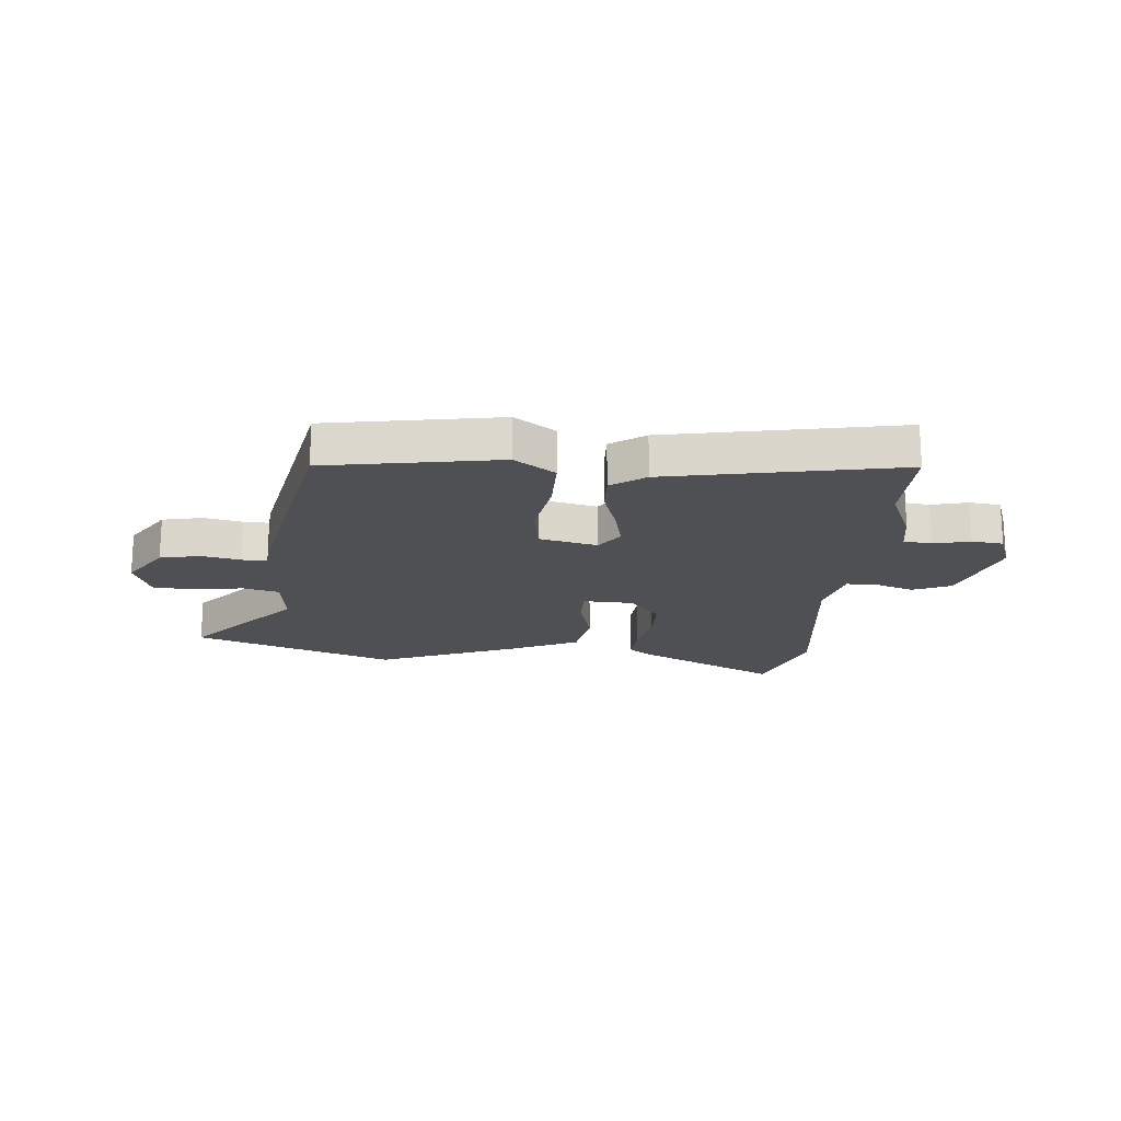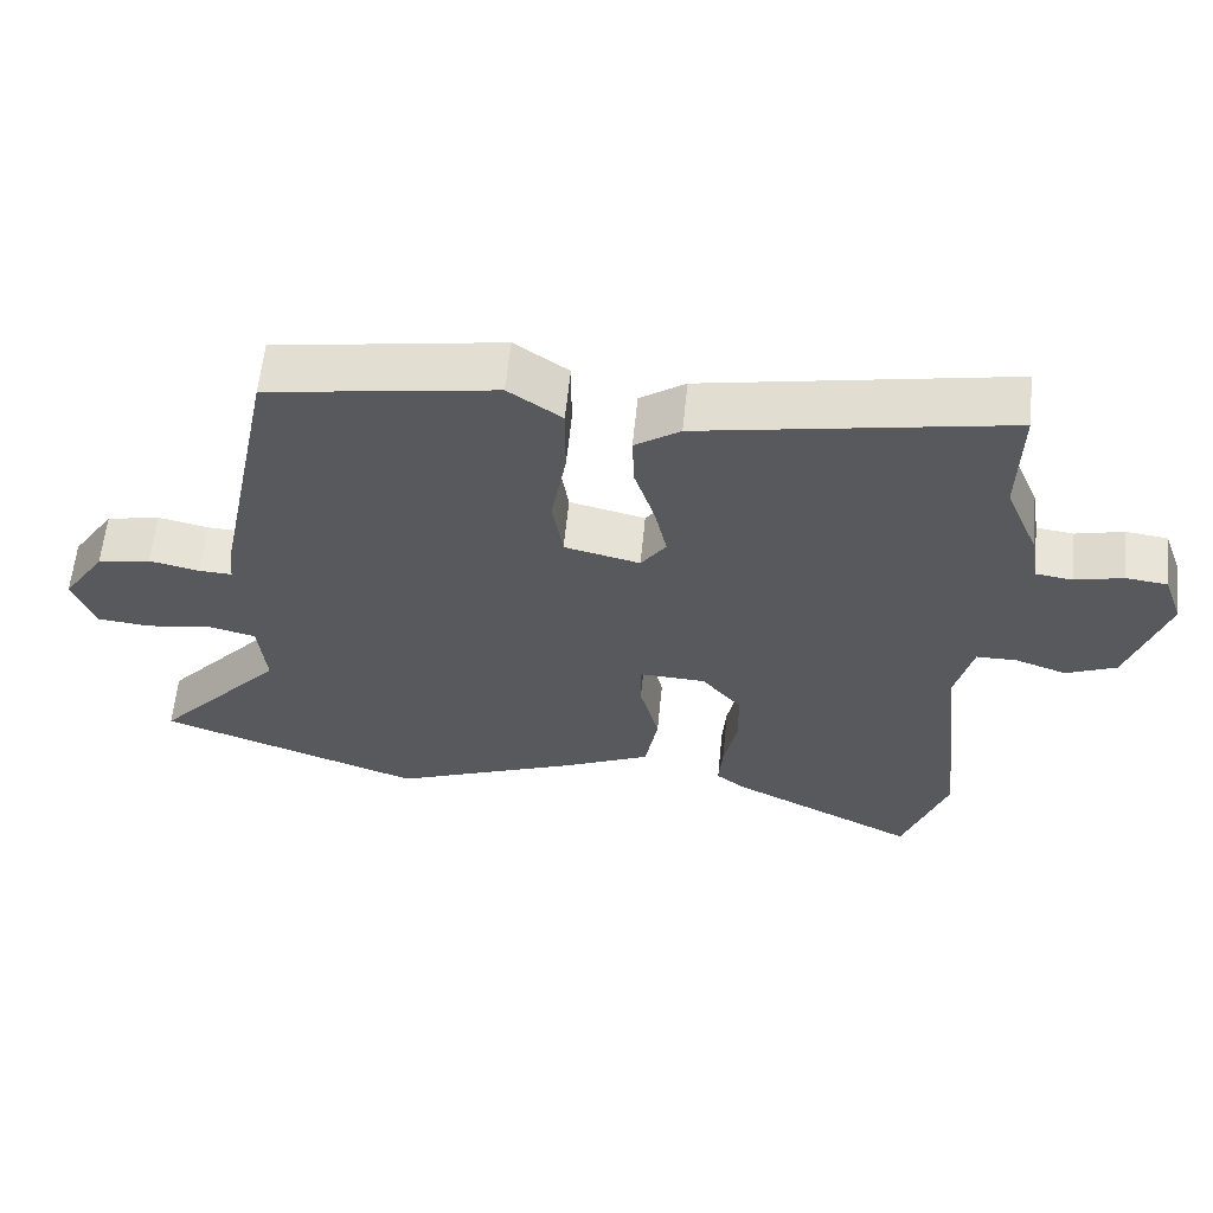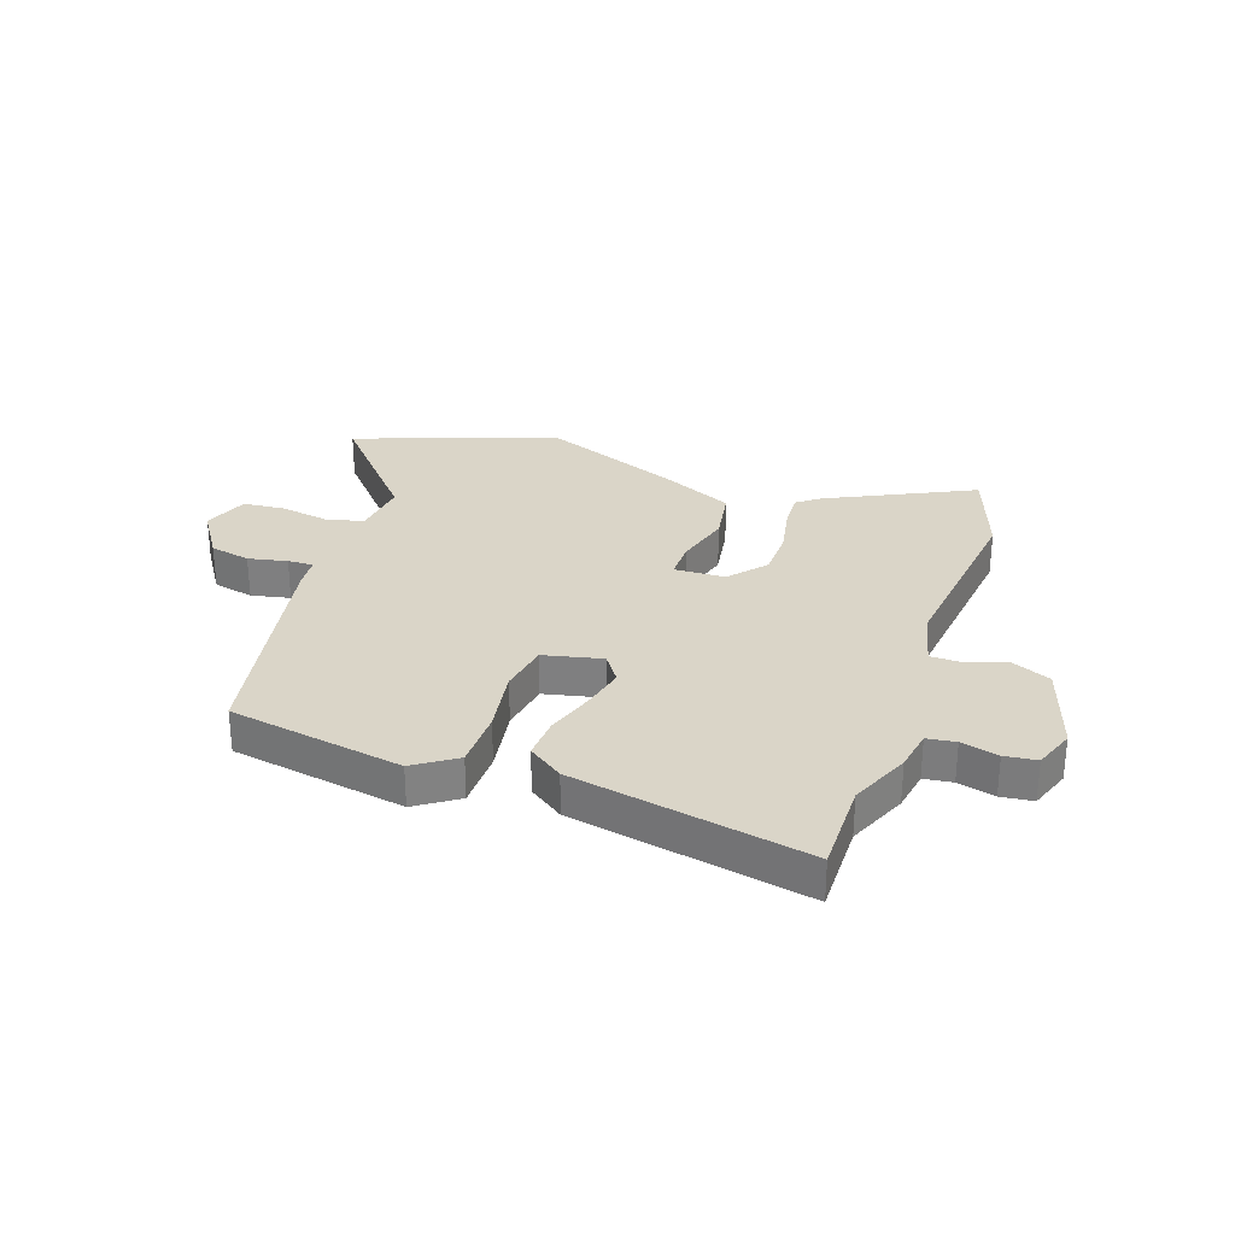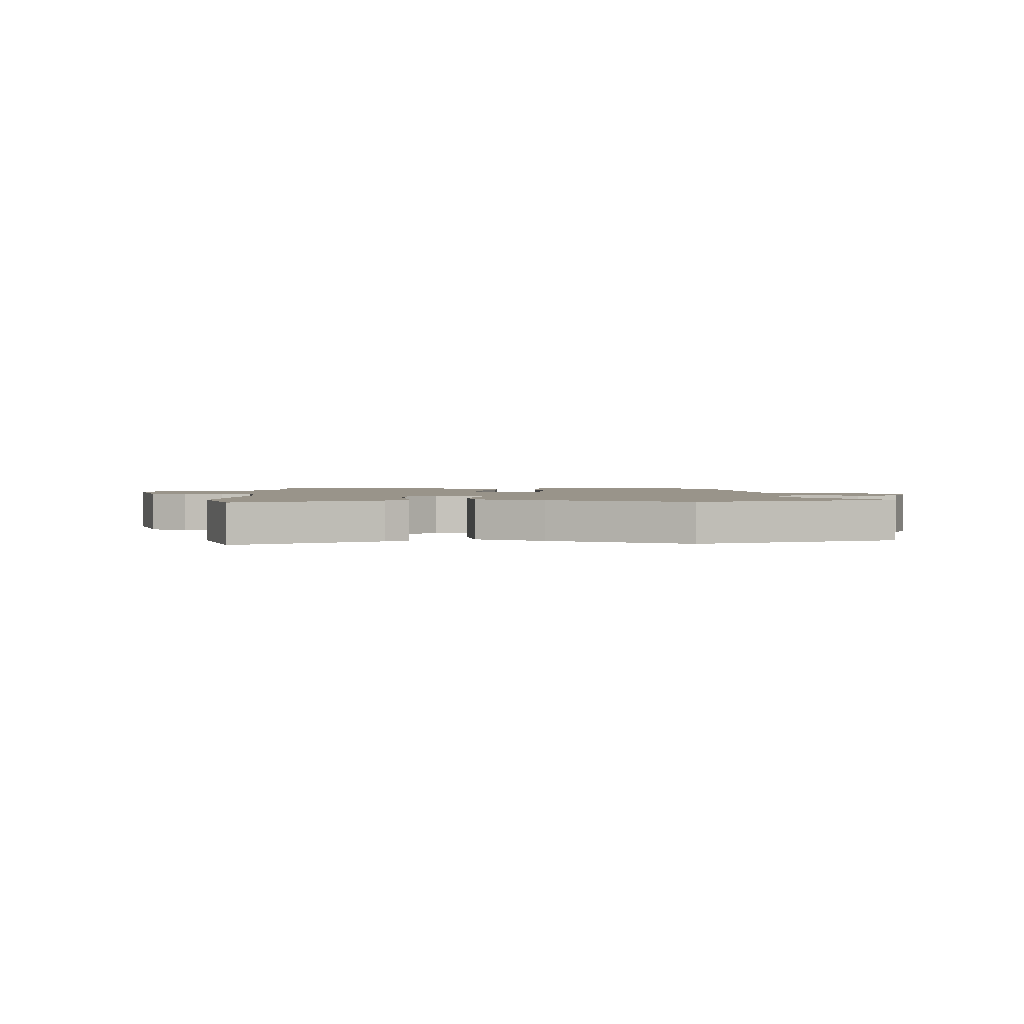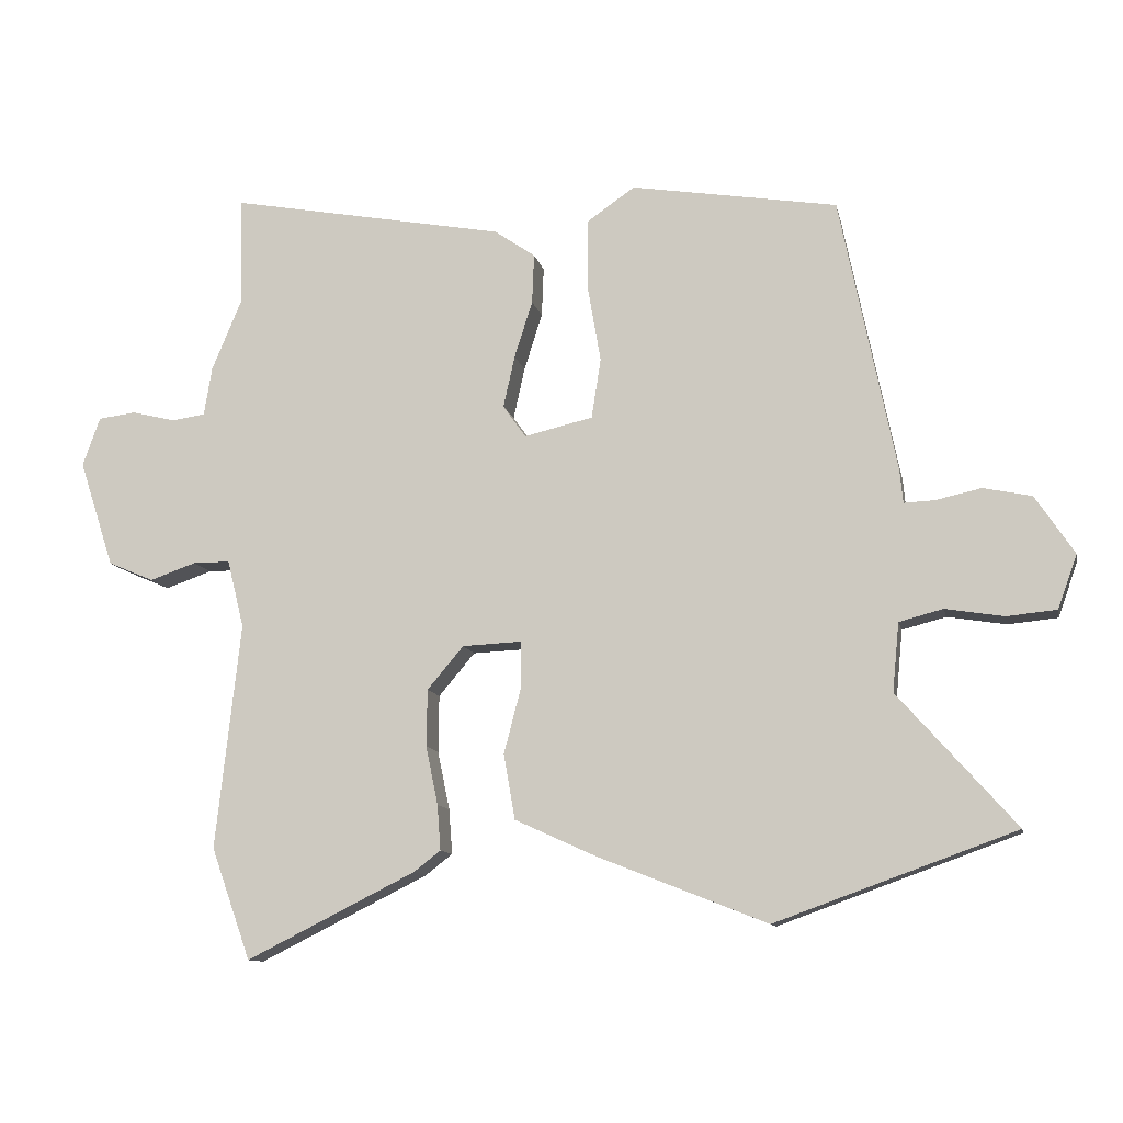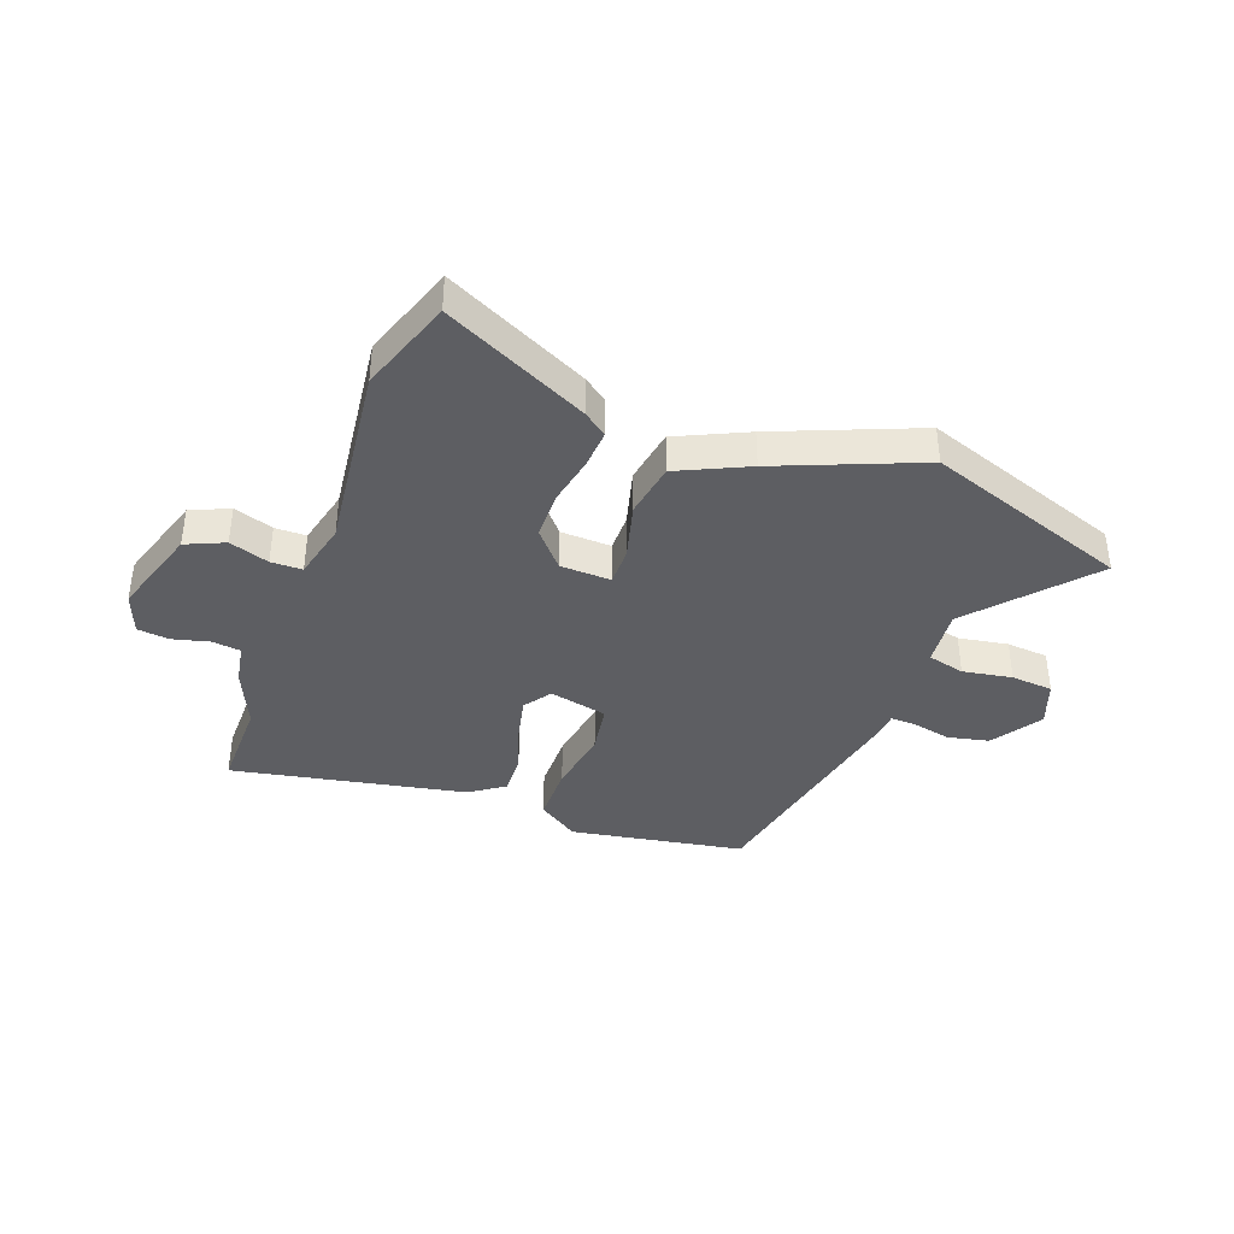
<metadata>
{"format":"obj","ext":"obj","renderer":"f3d","projection":"perspective","resolution":1024,"background":"white","views":[{"elev":-18.8,"azim":-4.6,"up":"+Y"},{"elev":60.6,"azim":5.8,"up":"+Z"},{"elev":29.2,"azim":19.6,"up":"+Y"},{"elev":1.9,"azim":-179.6,"up":"+Y"},{"elev":-11.1,"azim":-168.3,"up":"+Z"},{"elev":-38.8,"azim":160.2,"up":"+Y"}]}
</metadata>
<code>
v 0.501 0.07 0.568
v 0.498 0.07 0.405
v 0.542 0.07 0.3
v 0.554 0.07 0.227
v 0.604 0.07 0.22
v 0.669 0.07 0.236
v 0.725 0.07 0.229
v 0.751 0.07 0.156
v 0.699 0.07 -0.003
v 0.631 0.07 -0.032
v 0.562 0.07 -0.008
v 0.507 0.07 -0.008
v 0.482 0.07 -0.109
v 0.519 0.07 -0.445
v 0.46 0.07 -0.611
v 0.208 0.07 -0.485
v 0.168 0.07 -0.454
v 0.173 0.07 -0.387
v 0.191 0.07 -0.3
v 0.19 0.07 -0.215
v 0.136 0.07 -0.151
v 0.047 0.07 -0.147
v 0.047 0.07 -0.214
v 0.073 0.07 -0.314
v 0.056 0.07 -0.411
v -0.067 0.07 -0.467
v -0.317 0.07 -0.566
v -0.674 0.07 -0.437
v -0.499 0.07 -0.239
v -0.509 0.07 -0.137
v -0.574 0.07 -0.12
v -0.661 0.07 -0.134
v -0.735 0.07 -0.127
v -0.764 0.07 -0.047
v -0.706 0.07 0.04
v -0.634 0.07 0.055
v -0.566 0.07 0.04
v -0.521 0.07 0.038
v -0.516 0.07 0.089
v -0.433 0.07 0.498
v -0.126 0.07 0.548
v -0.054 0.07 0.498
v -0.054 0.07 0.395
v -0.074 0.07 0.279
v -0.06 0.07 0.19
v 0.042 0.07 0.166
v 0.076 0.07 0.214
v 0.059 0.07 0.291
v 0.032 0.07 0.376
v 0.029 0.07 0.45
v 0.09 0.07 0.492
v 0.501 0 0.568
v 0.498 0 0.405
v 0.542 0 0.3
v 0.554 0 0.227
v 0.604 0 0.22
v 0.669 0 0.236
v 0.725 0 0.229
v 0.751 0 0.156
v 0.699 0 -0.003
v 0.631 0 -0.032
v 0.562 0 -0.008
v 0.507 0 -0.008
v 0.482 0 -0.109
v 0.519 0 -0.445
v 0.46 0 -0.611
v 0.208 0 -0.485
v 0.168 0 -0.454
v 0.173 0 -0.387
v 0.191 0 -0.3
v 0.19 0 -0.215
v 0.136 0 -0.151
v 0.047 0 -0.147
v 0.047 0 -0.214
v 0.073 0 -0.314
v 0.056 0 -0.411
v -0.067 0 -0.467
v -0.317 0 -0.566
v -0.674 0 -0.437
v -0.499 0 -0.239
v -0.509 0 -0.137
v -0.574 0 -0.12
v -0.661 0 -0.134
v -0.735 0 -0.127
v -0.764 0 -0.047
v -0.706 0 0.04
v -0.634 0 0.055
v -0.566 0 0.04
v -0.521 0 0.038
v -0.516 0 0.089
v -0.433 0 0.498
v -0.126 0 0.548
v -0.054 0 0.498
v -0.054 0 0.395
v -0.074 0 0.279
v -0.06 0 0.19
v 0.042 0 0.166
v 0.076 0 0.214
v 0.059 0 0.291
v 0.032 0 0.376
v 0.029 0 0.45
v 0.09 0 0.492
f 51 1 2
f 50 51 2
f 49 50 2
f 48 49 2
f 2 3 4
f 48 2 4
f 47 48 4
f 46 47 4 5
f 42 43 44
f 41 42 44
f 40 41 44
f 39 40 44
f 38 39 44
f 38 44 45
f 35 36 37
f 34 35 37
f 33 34 37
f 32 33 37
f 31 32 37
f 30 31 37 38
f 38 45 46
f 30 38 46
f 29 30 46
f 27 28 29
f 26 27 29
f 25 26 29
f 24 25 29
f 23 24 29
f 17 18 19
f 16 17 19
f 15 16 19
f 14 15 19
f 13 14 19
f 12 13 19 20
f 9 10 11
f 8 9 11
f 7 8 11
f 6 7 11
f 5 6 11
f 5 11 12
f 12 20 21
f 5 12 21
f 46 5 21
f 22 23 29 46
f 21 22 46
f 53 52 102
f 53 102 101
f 53 101 100
f 53 100 99
f 55 54 53
f 55 53 99
f 55 99 98
f 56 55 98 97
f 95 94 93
f 95 93 92
f 95 92 91
f 95 91 90
f 95 90 89
f 96 95 89
f 88 87 86
f 88 86 85
f 88 85 84
f 88 84 83
f 88 83 82
f 89 88 82 81
f 97 96 89
f 97 89 81
f 97 81 80
f 80 79 78
f 80 78 77
f 80 77 76
f 80 76 75
f 80 75 74
f 70 69 68
f 70 68 67
f 70 67 66
f 70 66 65
f 70 65 64
f 71 70 64 63
f 62 61 60
f 62 60 59
f 62 59 58
f 62 58 57
f 62 57 56
f 63 62 56
f 72 71 63
f 72 63 56
f 72 56 97
f 97 80 74 73
f 97 73 72
f 1 52 53 2
f 2 53 54 3
f 3 54 55 4
f 4 55 56 5
f 5 56 57 6
f 6 57 58 7
f 7 58 59 8
f 8 59 60 9
f 9 60 61 10
f 10 61 62 11
f 11 62 63 12
f 12 63 64 13
f 13 64 65 14
f 14 65 66 15
f 15 66 67 16
f 16 67 68 17
f 17 68 69 18
f 18 69 70 19
f 19 70 71 20
f 20 71 72 21
f 21 72 73 22
f 22 73 74 23
f 23 74 75 24
f 24 75 76 25
f 25 76 77 26
f 26 77 78 27
f 27 78 79 28
f 28 79 80 29
f 29 80 81 30
f 30 81 82 31
f 31 82 83 32
f 32 83 84 33
f 33 84 85 34
f 34 85 86 35
f 35 86 87 36
f 36 87 88 37
f 37 88 89 38
f 38 89 90 39
f 39 90 91 40
f 40 91 92 41
f 41 92 93 42
f 42 93 94 43
f 43 94 95 44
f 44 95 96 45
f 45 96 97 46
f 46 97 98 47
f 47 98 99 48
f 48 99 100 49
f 49 100 101 50
f 50 101 102 51
f 51 102 52 1

</code>
